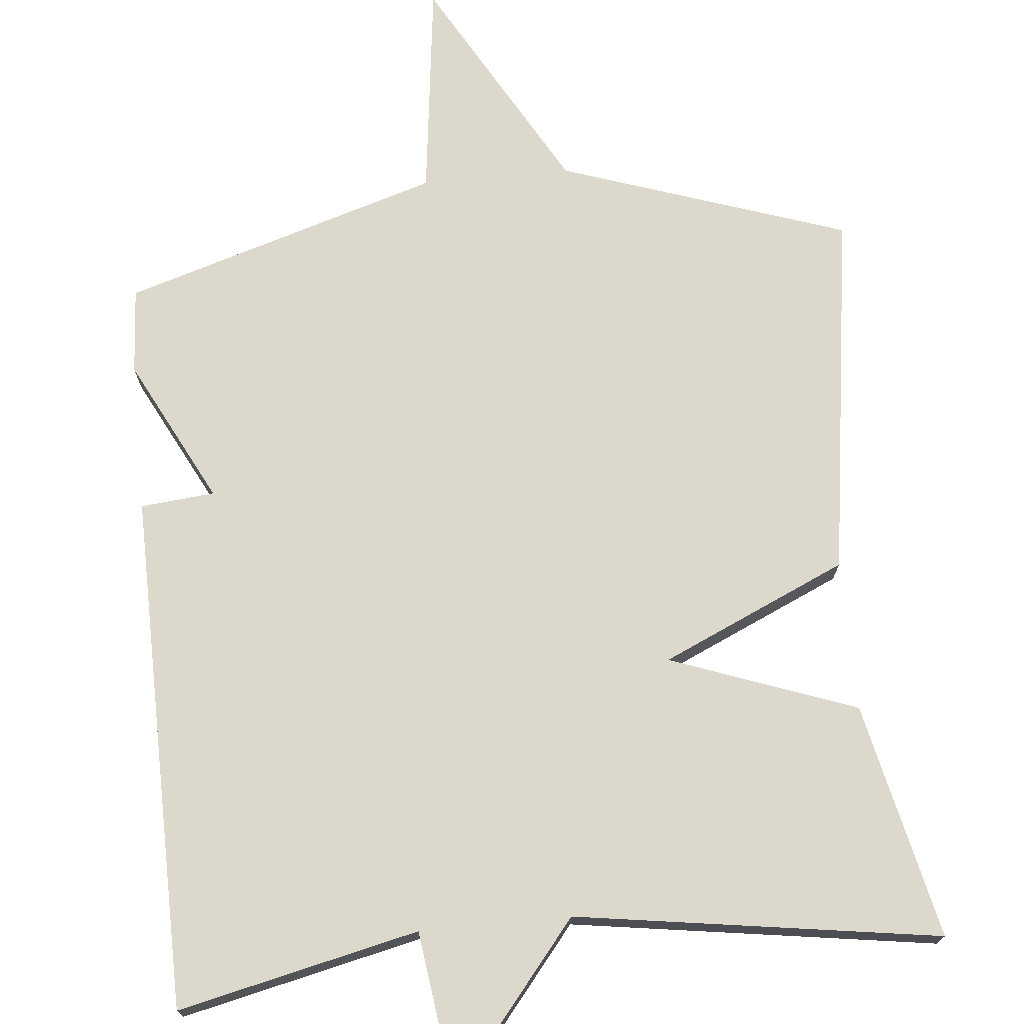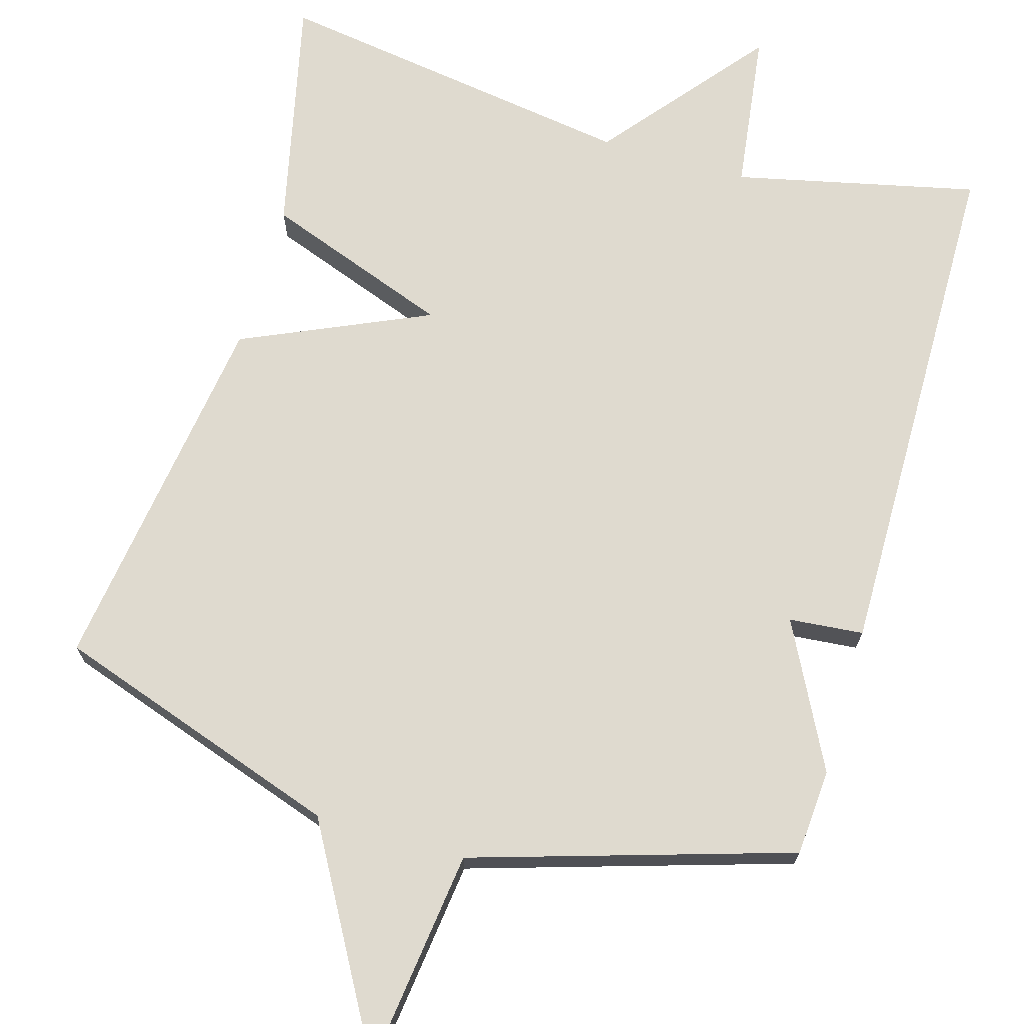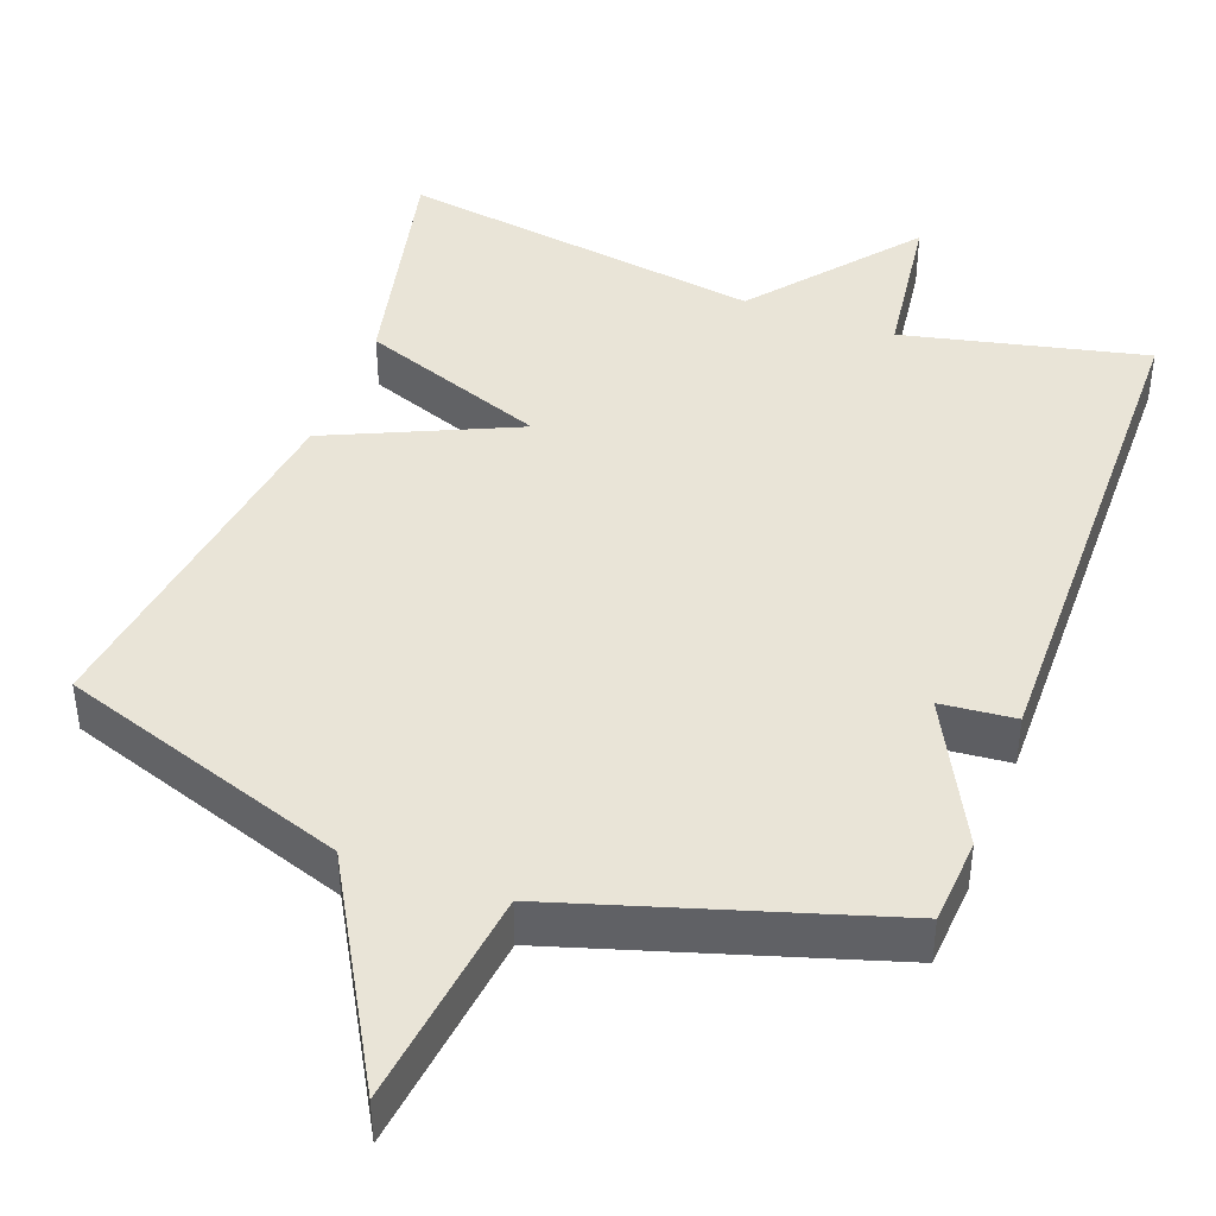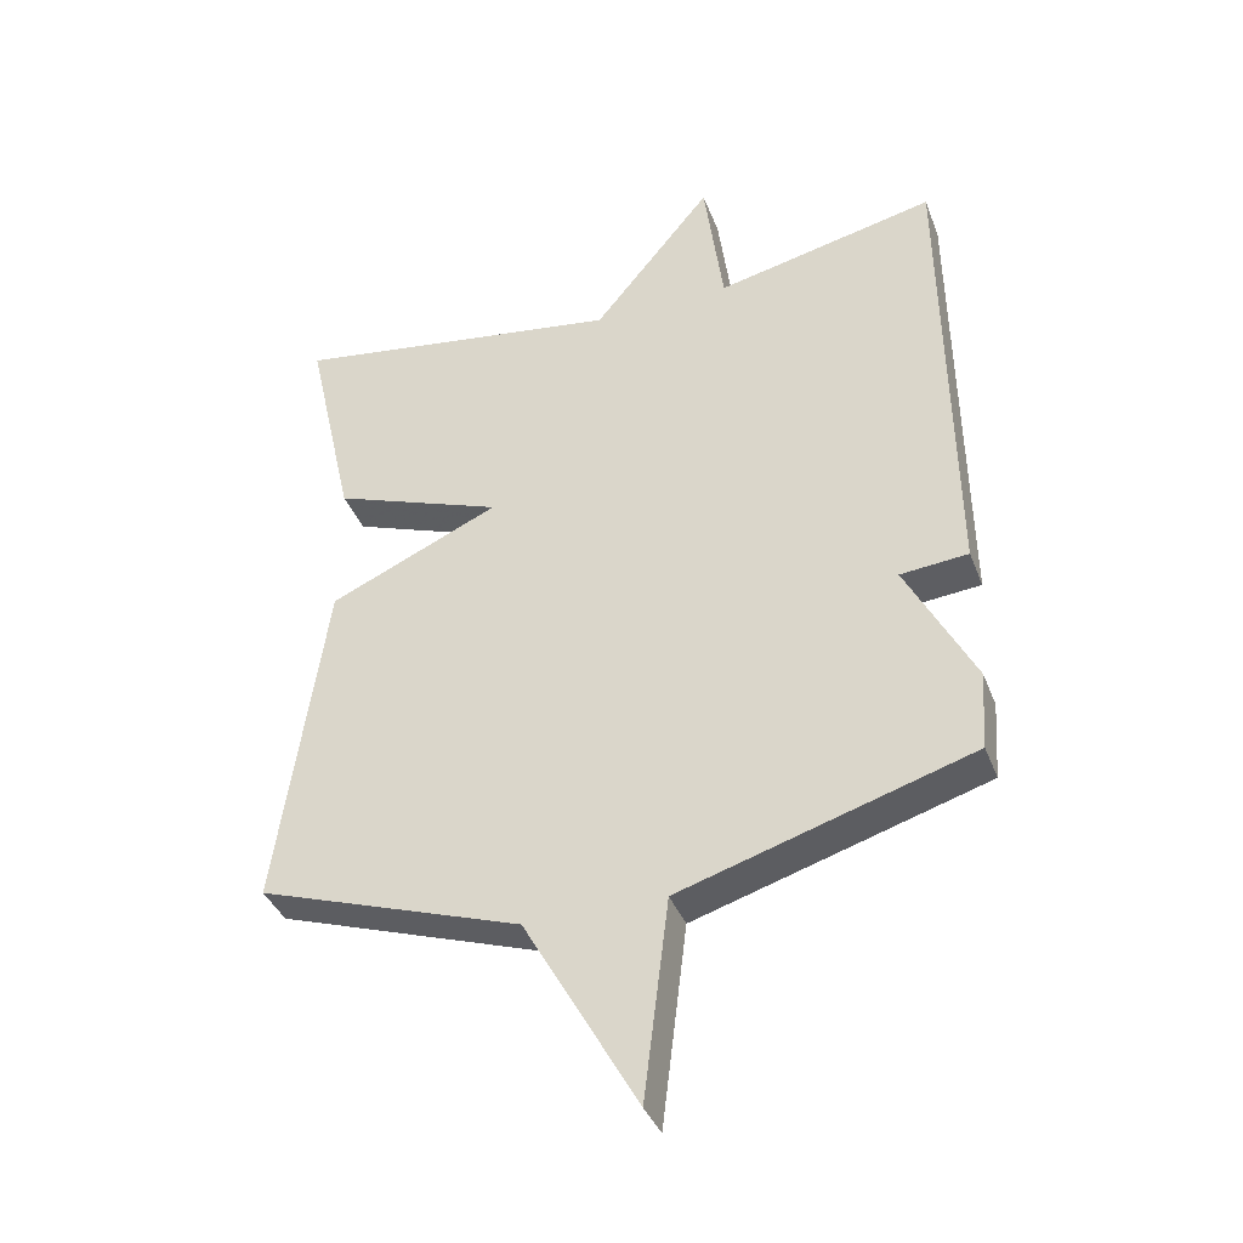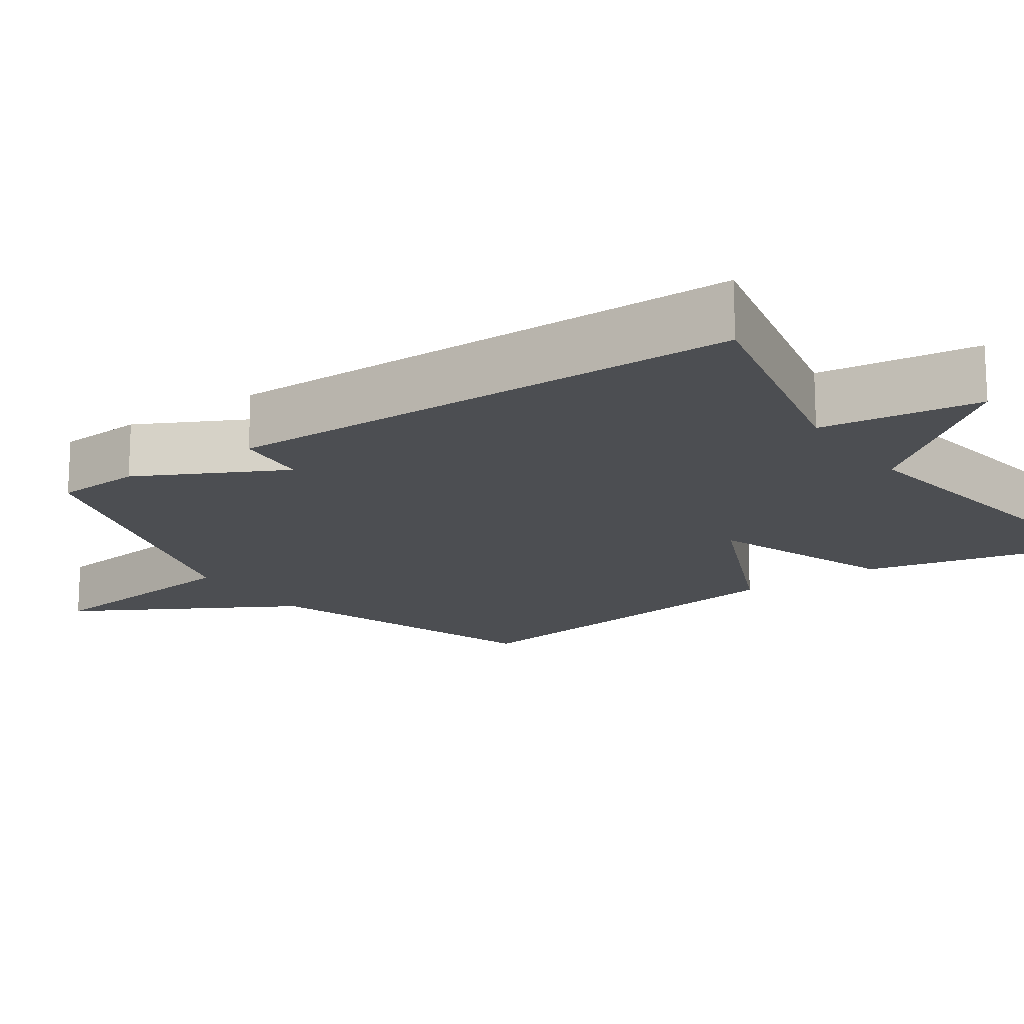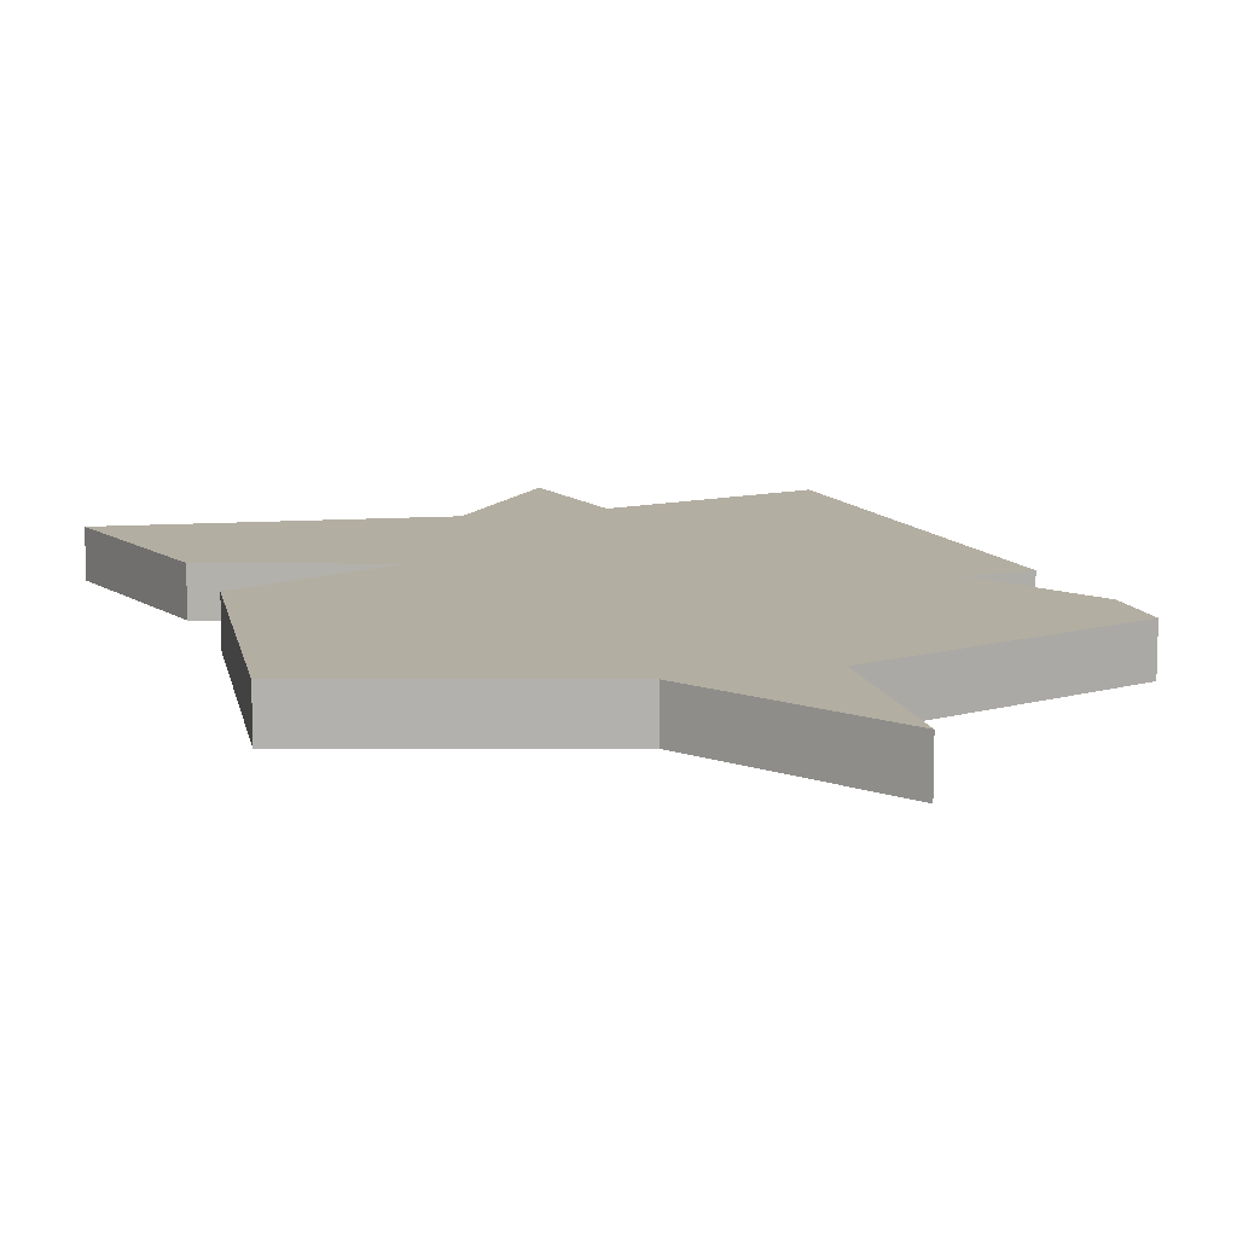
<metadata>
{"format":"obj","ext":"obj","renderer":"f3d","projection":"perspective","resolution":1024,"background":"white","views":[{"elev":72.7,"azim":-5.5,"up":"+Y"},{"elev":70.6,"azim":-163.8,"up":"+Y"},{"elev":42.9,"azim":-159.7,"up":"+Y"},{"elev":-38.3,"azim":-160.2,"up":"+Z"},{"elev":-16.7,"azim":-55.3,"up":"+Y"},{"elev":10.8,"azim":161.2,"up":"+Y"}]}
</metadata>
<code>
v 0.5 0.07 0.5
v 0.43 0.07 0.188
v 0.184 0.07 0.098
v 0.43 0.07 -0.012
v 0.5 0.07 -0.5
v 0.12 0.07 -0.629
v -0.044 0.07 -0.919
v -0.08 0.07 -0.629
v -0.5 0.07 -0.5
v -0.508 0.07 -0.386
v -0.41 0.07 -0.195
v -0.508 0.07 -0.186
v -0.5 0.07 0.5
v -0.181 0.07 0.428
v -0.153 0.07 0.639
v 0.019 0.07 0.428
v 0.5 0 0.5
v 0.43 0 0.188
v 0.184 0 0.098
v 0.43 0 -0.012
v 0.5 0 -0.5
v 0.12 0 -0.629
v -0.044 0 -0.919
v -0.08 0 -0.629
v -0.5 0 -0.5
v -0.508 0 -0.386
v -0.41 0 -0.195
v -0.508 0 -0.186
v -0.5 0 0.5
v -0.181 0 0.428
v -0.153 0 0.639
v 0.019 0 0.428
f 14 15 16
f 11 12 13 14
f 11 14 16
f 10 11 16
f 9 10 16
f 8 9 16
f 6 7 8 16
f 3 4 5 6
f 3 6 16
f 1 2 3 16
f 32 31 30
f 30 29 28 27
f 32 30 27
f 32 27 26
f 32 26 25
f 32 25 24
f 32 24 23 22
f 22 21 20 19
f 32 22 19
f 32 19 18 17
f 1 17 18 2
f 2 18 19 3
f 3 19 20 4
f 4 20 21 5
f 5 21 22 6
f 6 22 23 7
f 7 23 24 8
f 8 24 25 9
f 9 25 26 10
f 10 26 27 11
f 11 27 28 12
f 12 28 29 13
f 13 29 30 14
f 14 30 31 15
f 15 31 32 16
f 16 32 17 1

</code>
